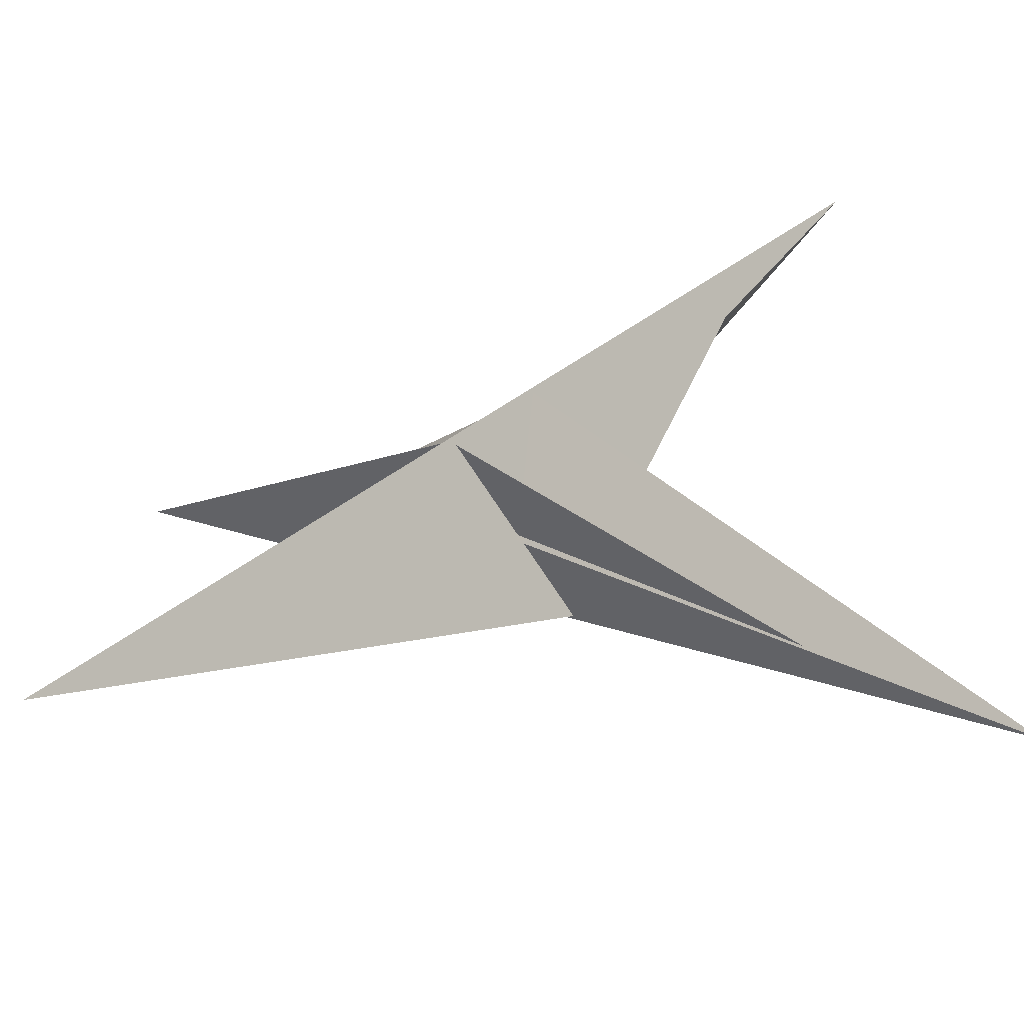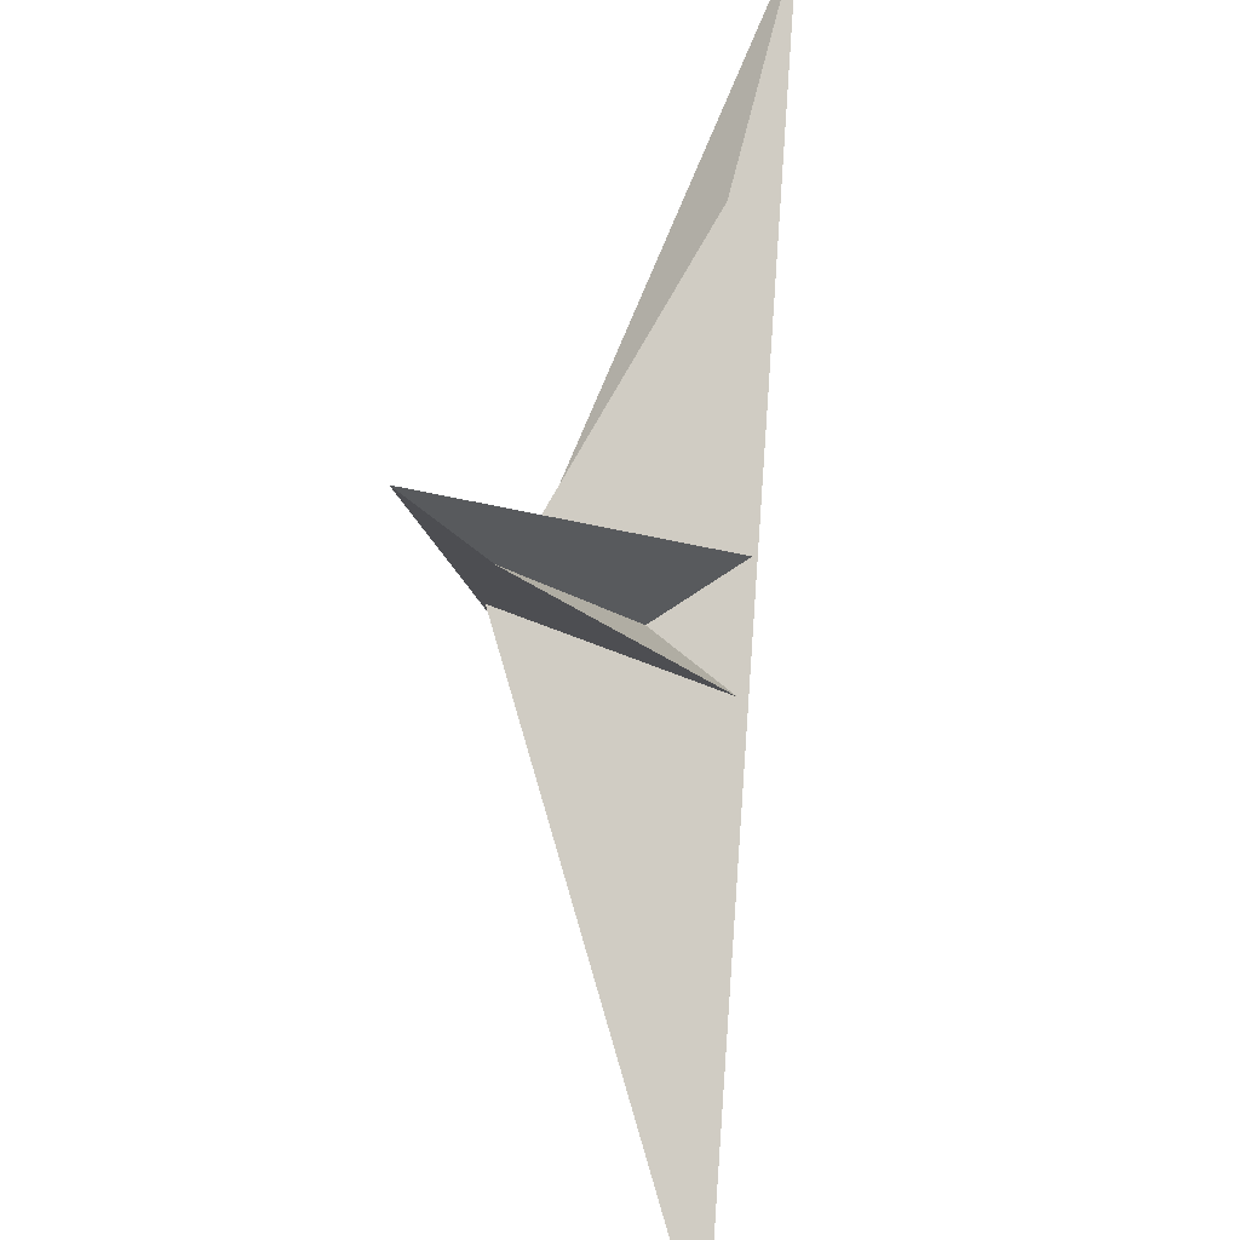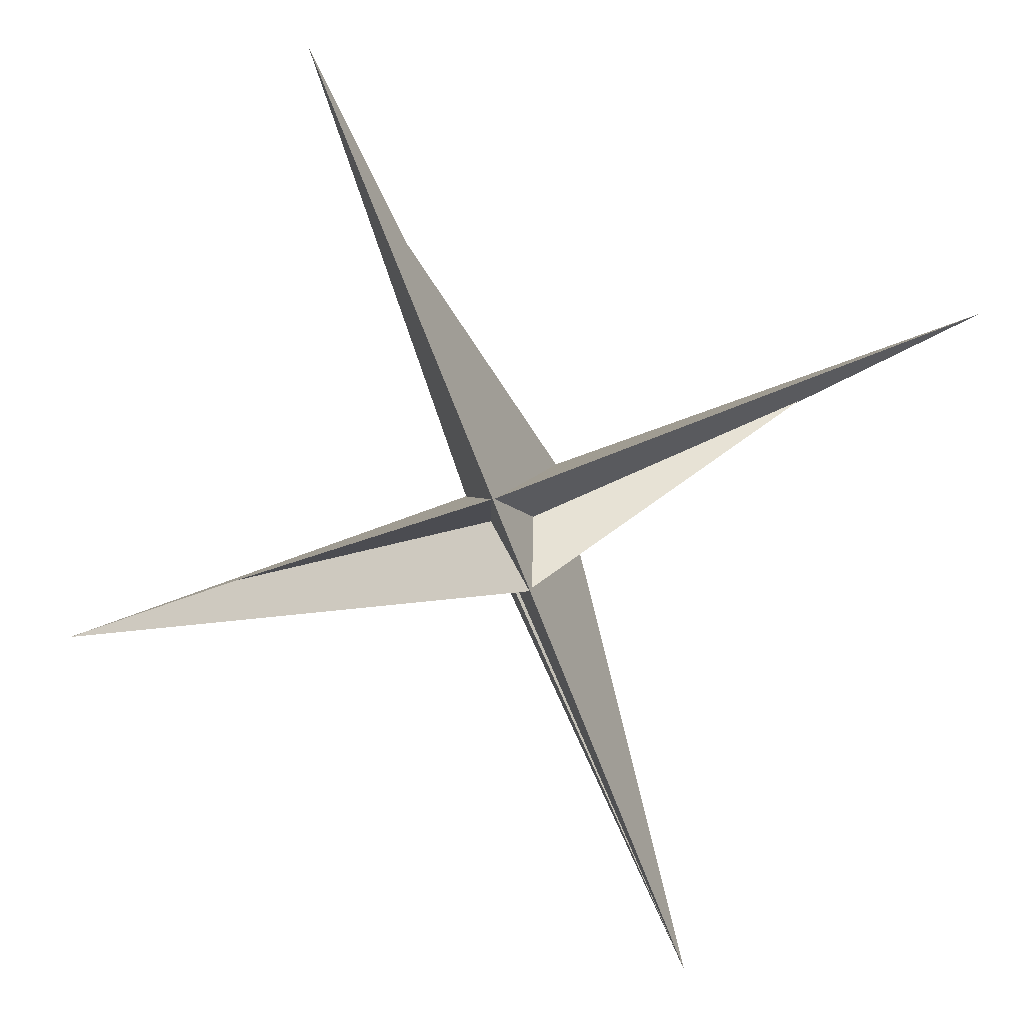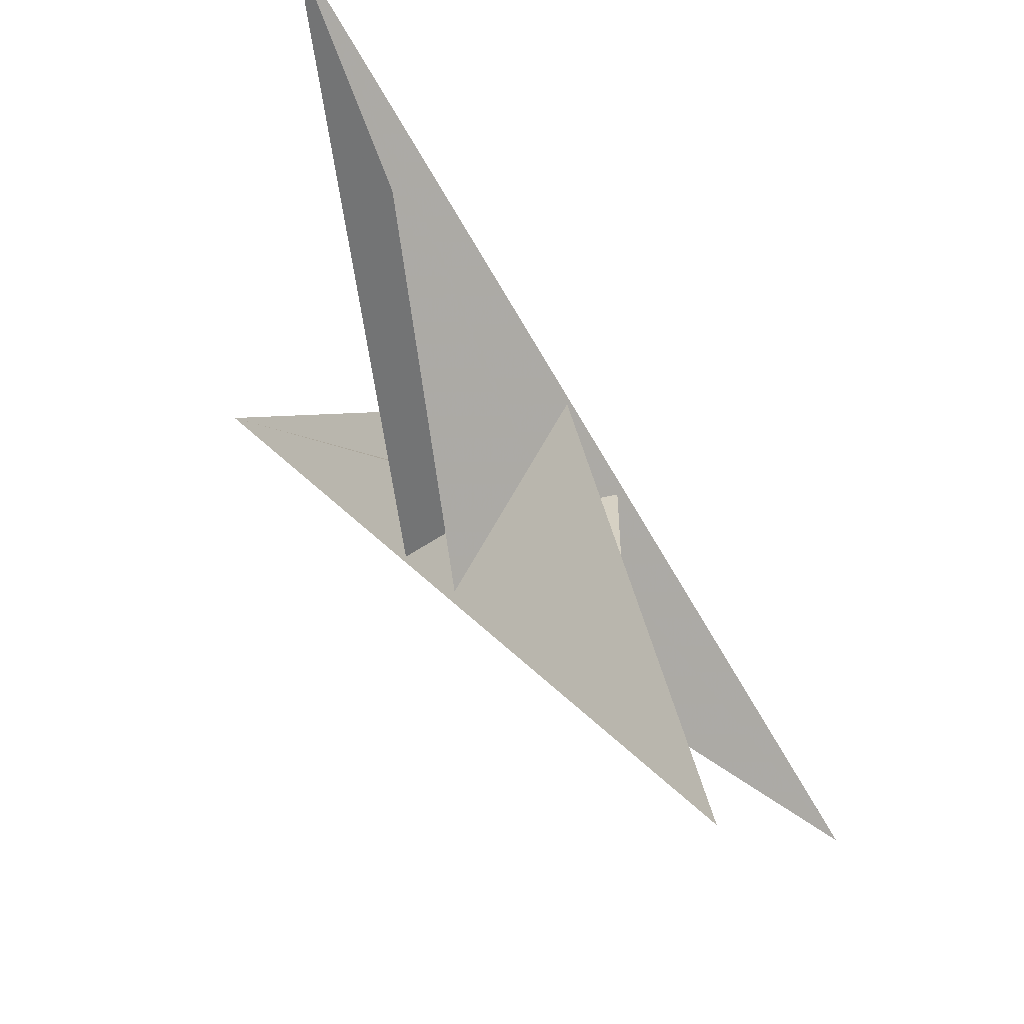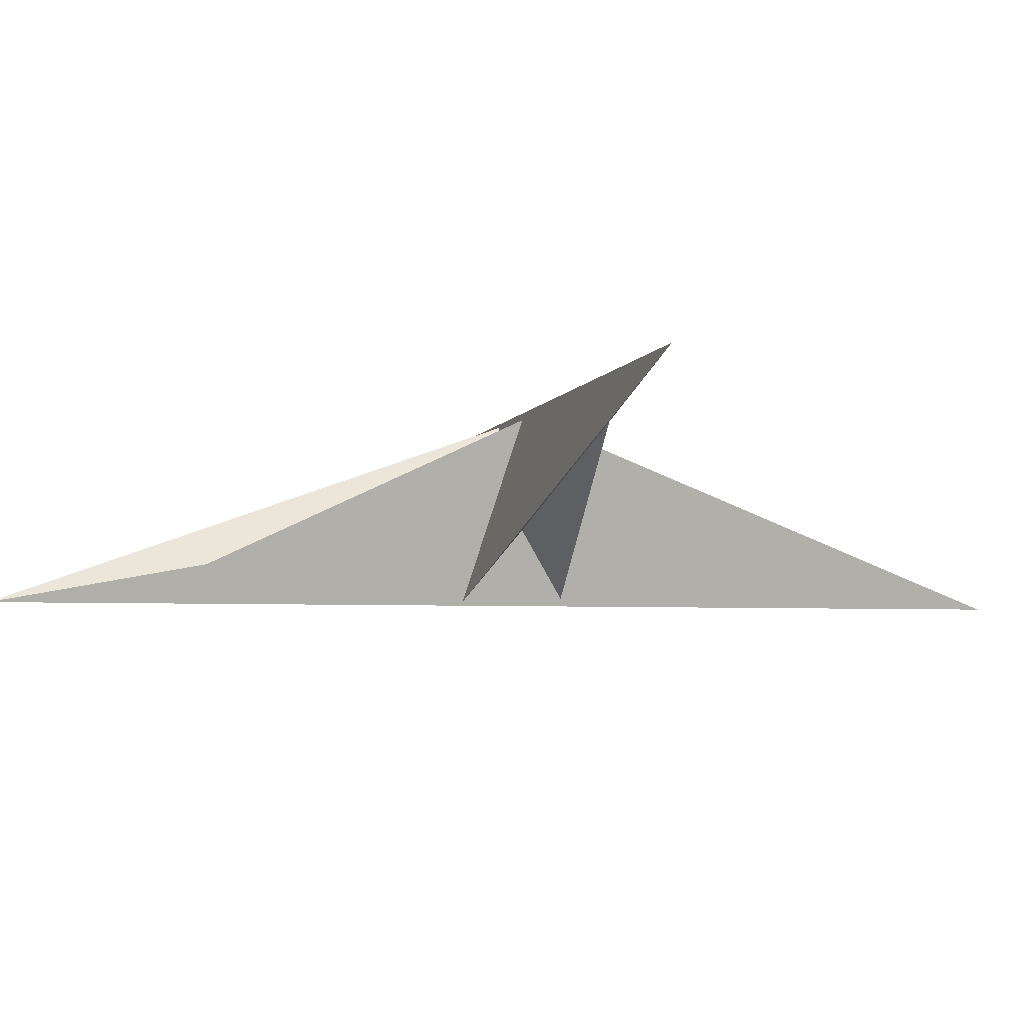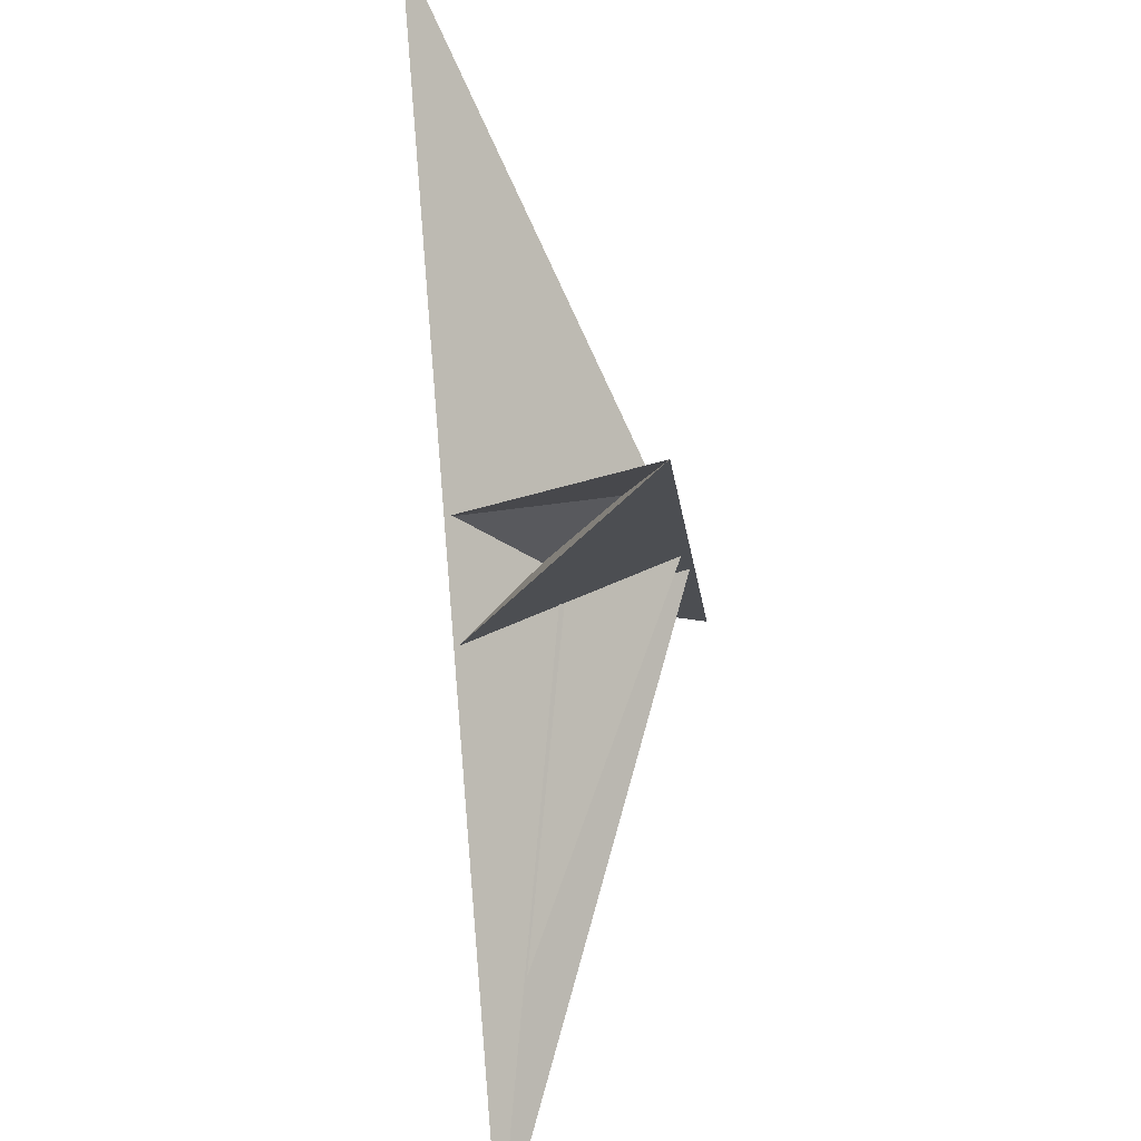
<metadata>
{"format":"obj","ext":"obj","renderer":"f3d","projection":"perspective","resolution":1024,"background":"white","views":[{"elev":-64.5,"azim":-169.8,"up":"+Y"},{"elev":41.0,"azim":-84.7,"up":"+Y"},{"elev":-69.2,"azim":-117.8,"up":"+Z"},{"elev":74.9,"azim":-128.9,"up":"+Y"},{"elev":-4.3,"azim":-62.6,"up":"+Z"},{"elev":-55.1,"azim":96.1,"up":"+Y"}]}
</metadata>
<code>
v 1.863 6.492 -0.07165
v 4.849 5.675 -2.71
v -1.651 2.894 5.756
v 1.651 -2.894 5.756
v 6.492 -1.863 0.07165
v 5.675 -4.849 2.71
v 62.88 -71.1 -17.62
v 39.23 -41.44 -10.58
v 0.5118 6.407 1.394
v -6.979 -6.434 16.91
v 3.885 -2.84 3.384
v -5.675 4.849 2.71
v -6.492 1.863 0.07165
v 2.894 1.651 -5.756
v -2.894 -1.651 -5.756
v 6.434 -6.979 -16.91
v 71.1 62.88 17.62
v 41.44 39.23 10.58
v -6.407 0.5118 -1.394
v 2.84 3.885 -3.384
v -4.849 -5.675 -2.71
v -1.863 -6.492 -0.07165
v 6.979 6.434 16.91
v -62.88 71.1 -17.62
v -39.23 41.44 -10.58
v -0.5118 -6.407 1.394
v -3.885 2.84 3.384
v 6.407 -0.5118 -1.394
v -6.434 6.979 -16.91
v -71.1 -62.88 17.62
v -41.44 -39.23 10.58
v -2.84 -3.885 -3.384
v -5.871 7.223 -16.21
v 7.223 5.871 16.21
v 2.14 3.782 -2.675
v 2.376 3.2 -3.434
v -7.223 -5.871 16.21
v -3.2 2.376 3.434
v -3.782 2.14 2.675
v 5.871 -7.223 -16.21
v -2.376 -3.2 -3.434
v -2.14 -3.782 -2.675
v 3.2 -2.376 3.434
v 3.782 -2.14 2.675
f 1 2 11 5 6 8 7 10 4 3 9
f 1 2 18 17 16 14 15 19 13 12 20
f 3 4 26 22 21 27 13 12 25 24 23
f 5 6 32 22 21 31 30 29 15 14 28
f 7 8 34 16 14 28 35 36 33 23 24
f 3 9 39 38 37 29 30 17 18 33 23
f 7 10 40 41 42 19 15 29 37 25 24
f 4 10 40 31 30 17 16 34 43 44 26
f 5 11 44 43 38 37 25 12 20 35 28
f 1 9 39 27 21 31 40 41 36 35 20
f 6 8 34 43 38 39 27 13 19 42 32
f 2 11 44 26 22 32 42 41 36 33 18

</code>
